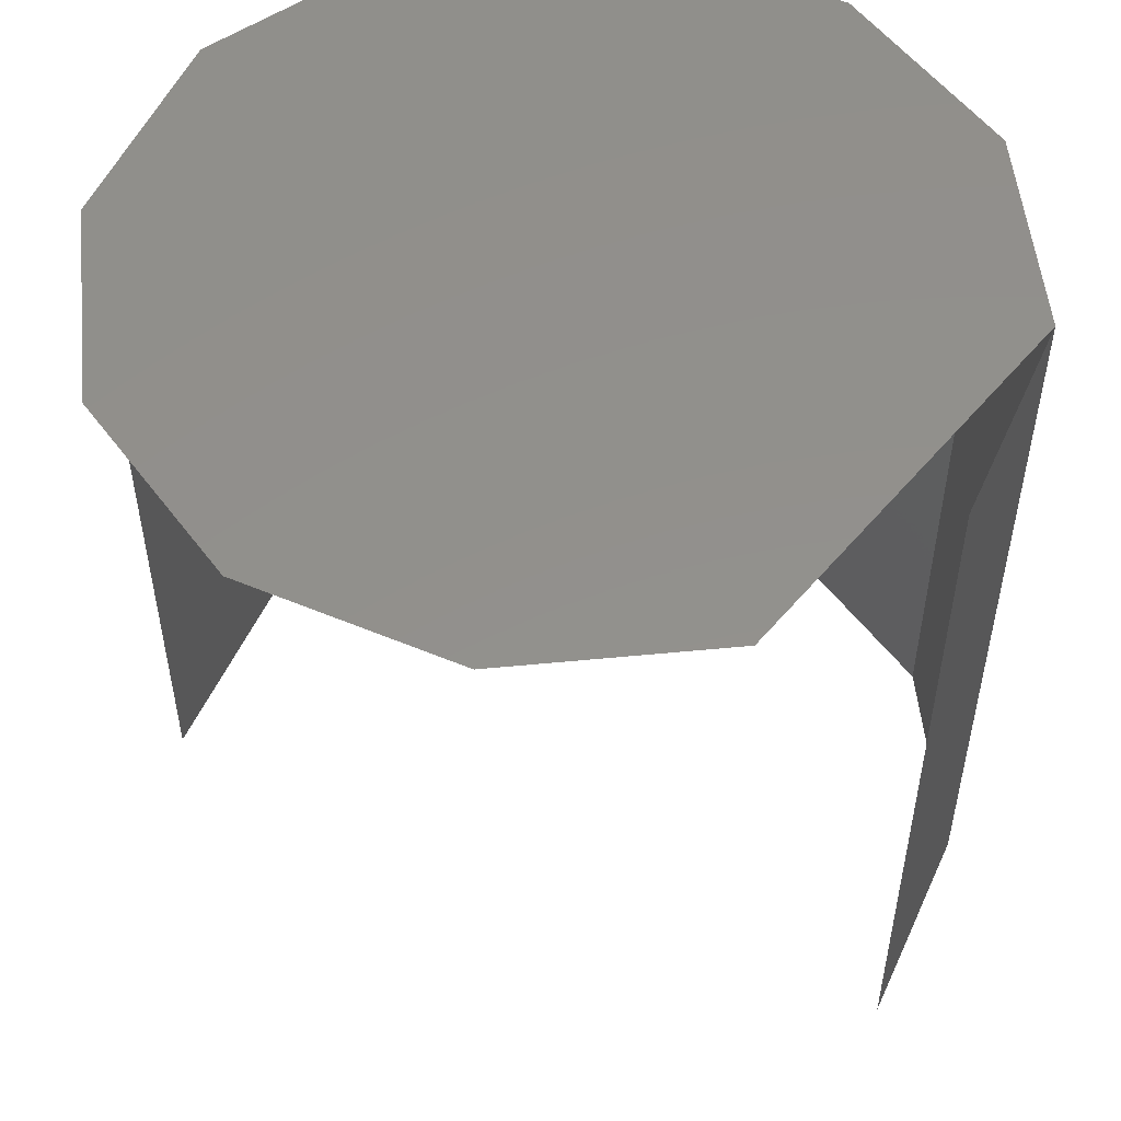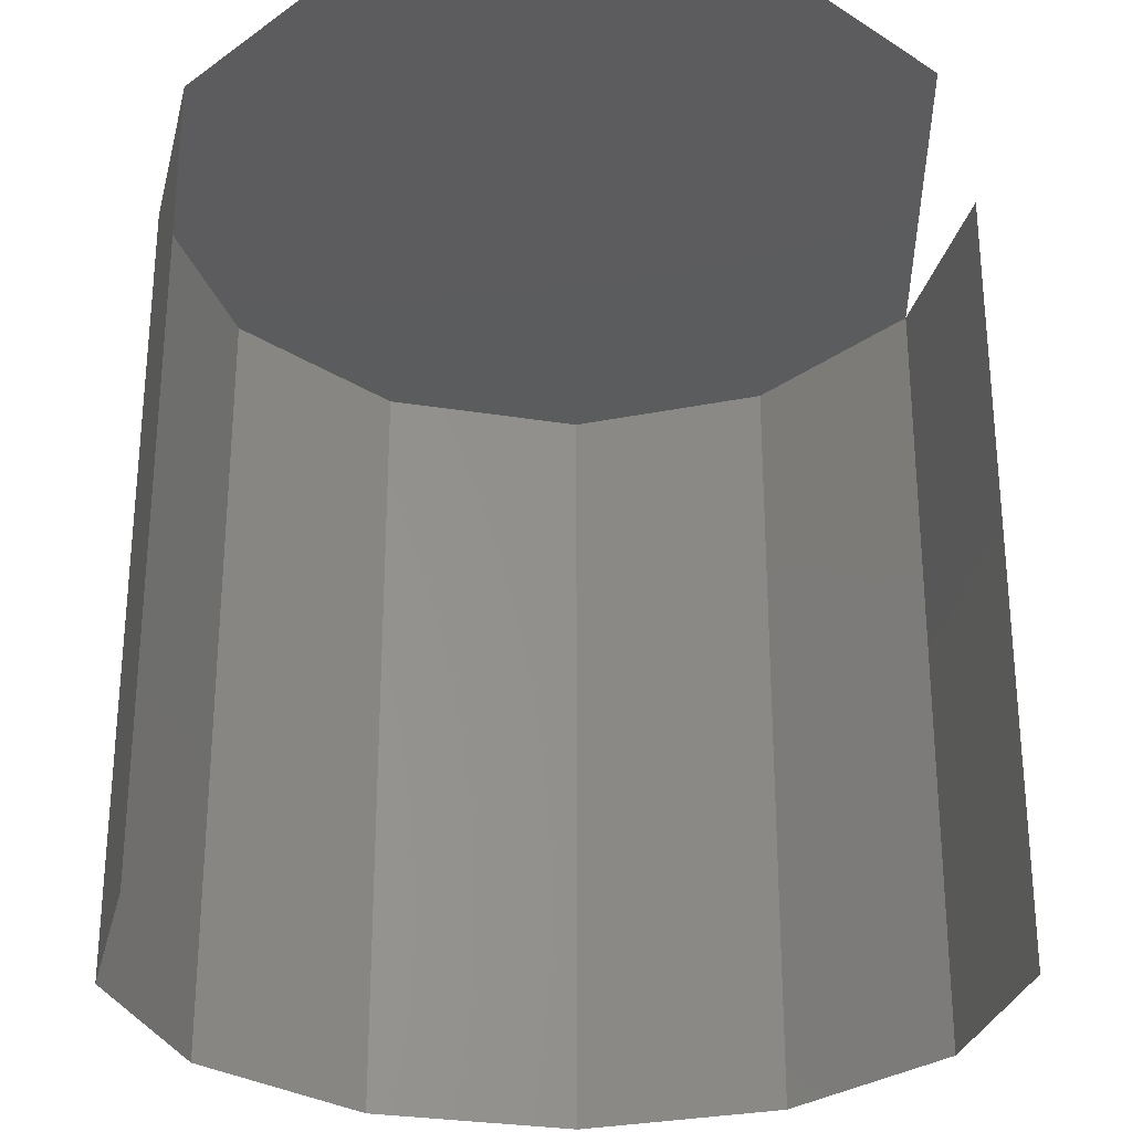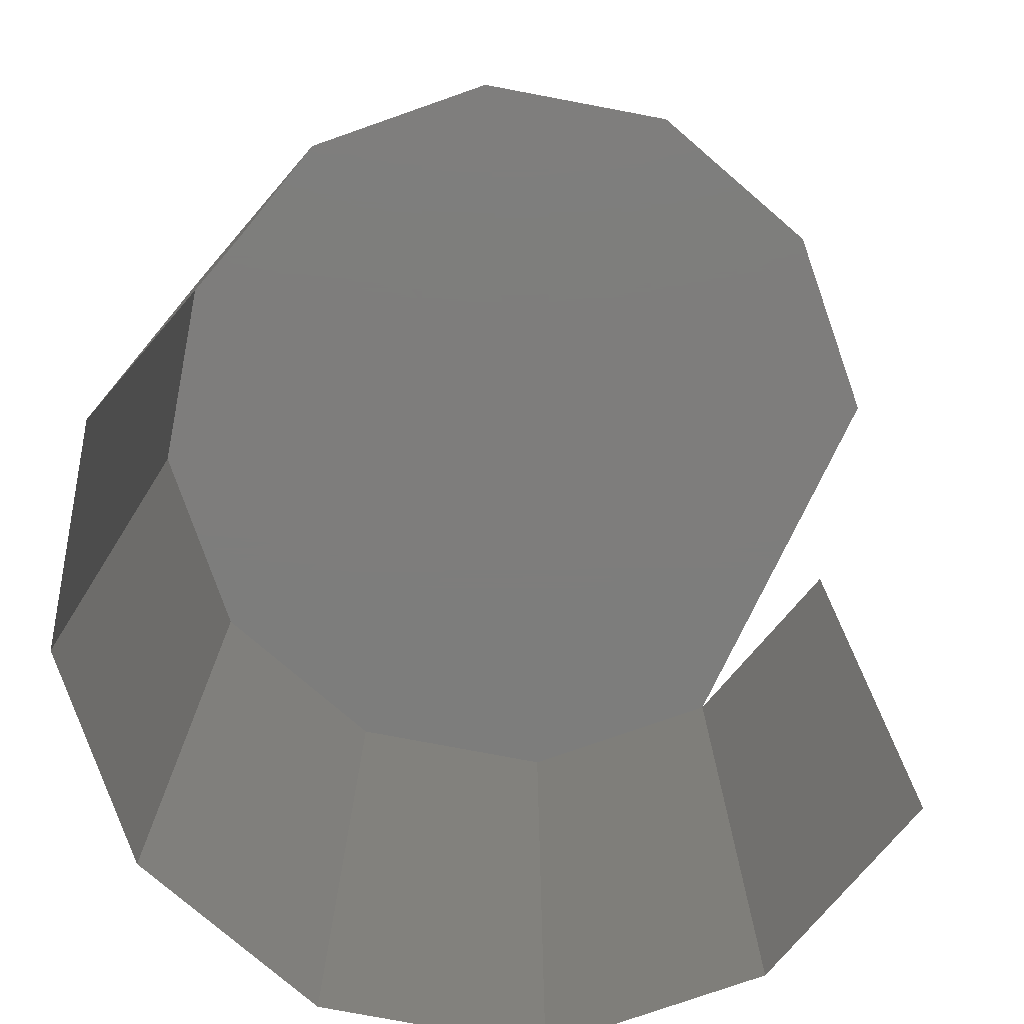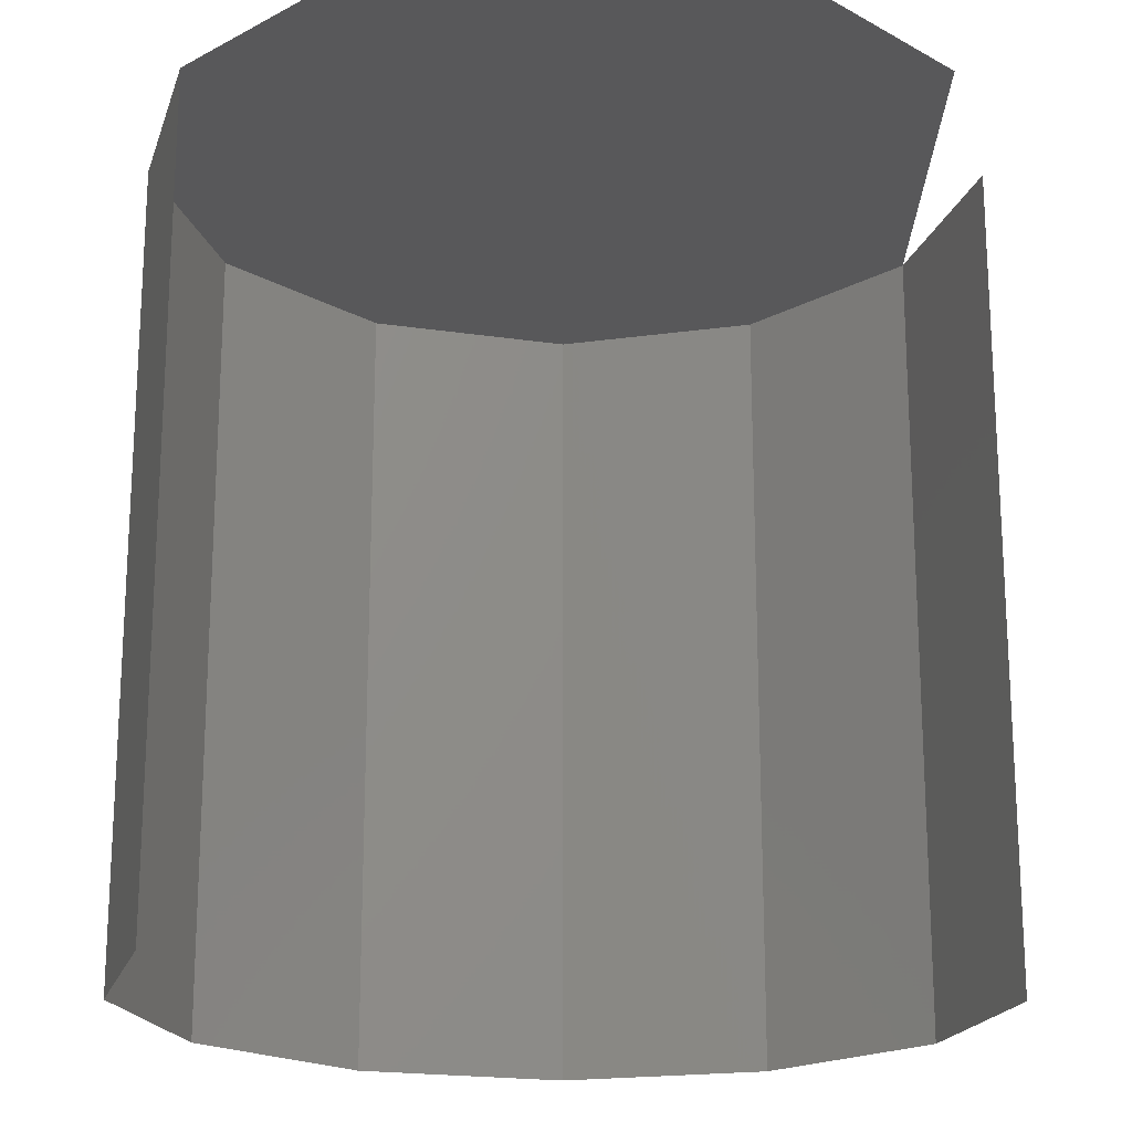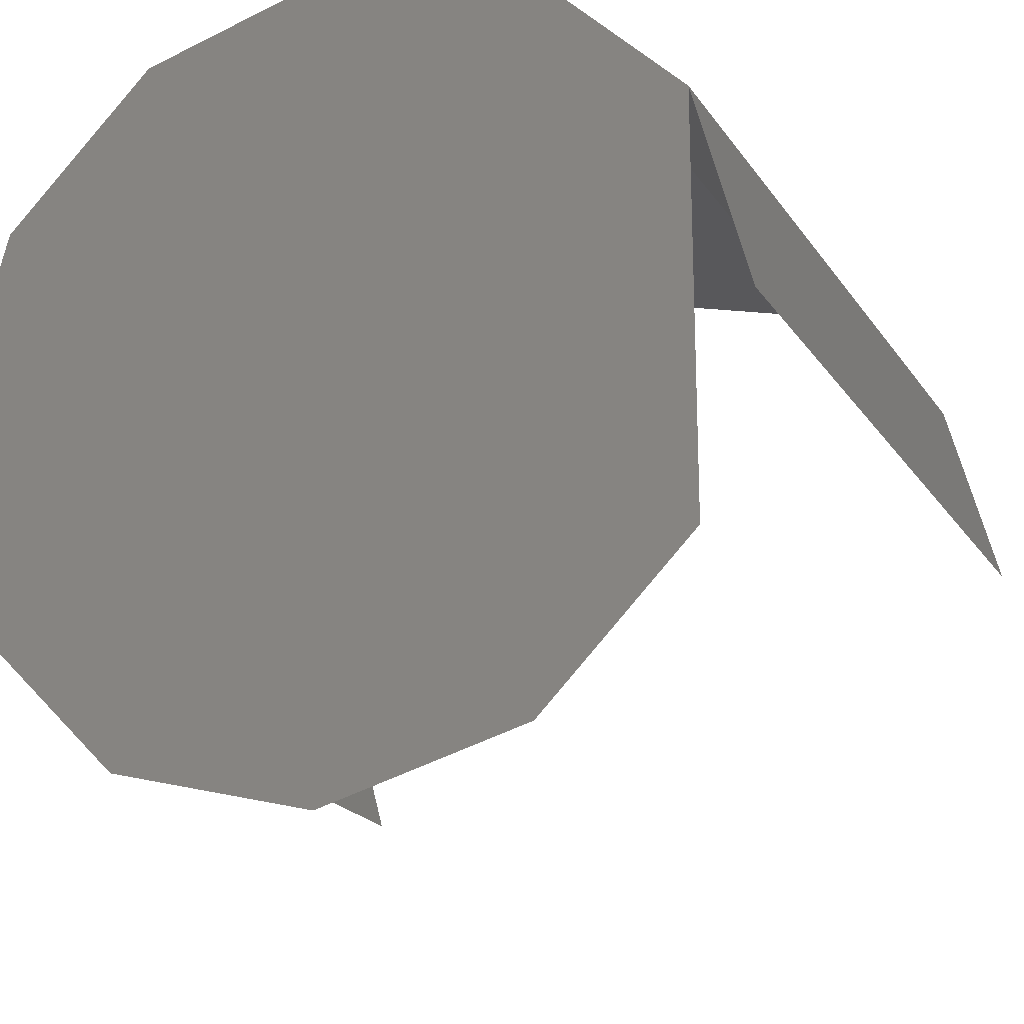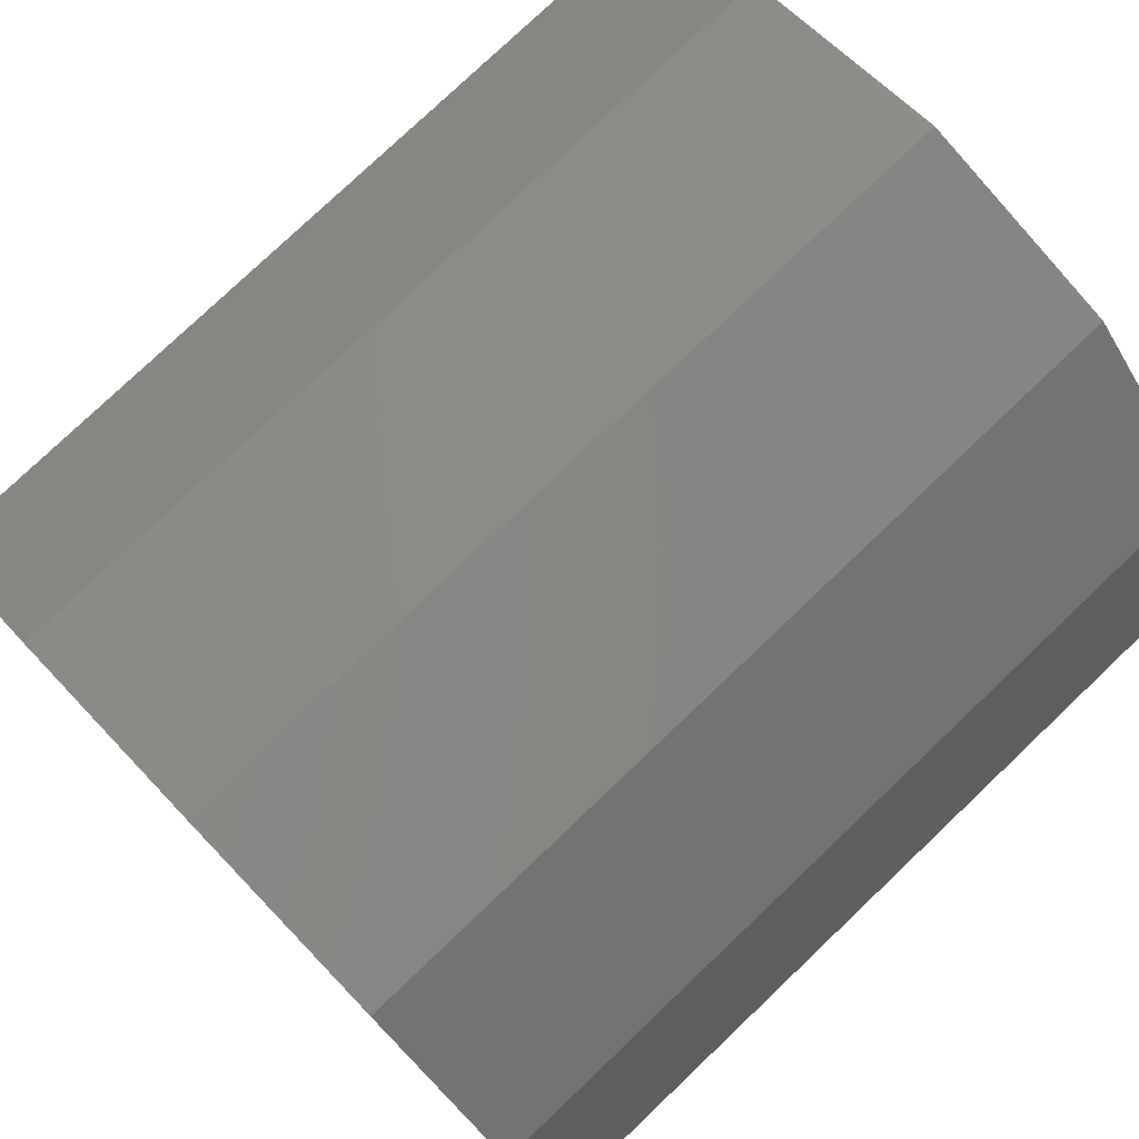
<metadata>
{"format":"stl","ext":"stl","renderer":"f3d","projection":"perspective","resolution":1024,"background":"white","views":[{"elev":53.5,"azim":39.1,"up":"+Z"},{"elev":-29.1,"azim":1.6,"up":"+Z"},{"elev":-76.9,"azim":-25.7,"up":"+Z"},{"elev":-19.8,"azim":-0.5,"up":"+Z"},{"elev":-20.5,"azim":24.3,"up":"+Y"},{"elev":78.2,"azim":46.4,"up":"+Y"}]}
</metadata>
<code>
# stl→obj: 21 verts, 25 faces
v 0 0 1
v 0.866 0.5 1
v 0.866 -0.5 1
v 0.5 -0.866 1
v 0 -1 1
v -0.5 -0.866 1
v -0.866 -0.5 1
v -1 0 1
v -0.866 0.5 1
v -0.5 0.866 1
v 0 1 1
v 0.5 0.866 1
v 1 0 1
v 1 0 -1
v 0.866 0.5 -1
v 0.5 0.866 -1
v 0 1 -1
v -0.5 0.866 -1
v -0.866 0.5 -1
v -1 0 -1
v -0.866 -0.5 -1
f 1 2 3
f 1 3 4
f 1 4 5
f 1 5 6
f 1 6 7
f 1 7 8
f 1 8 9
f 1 9 10
f 1 10 11
f 1 11 12
f 1 12 2
f 13 14 15
f 13 15 2
f 2 15 16
f 2 16 12
f 12 16 17
f 12 17 11
f 11 17 18
f 11 18 10
f 10 18 19
f 10 19 9
f 9 19 20
f 9 20 8
f 8 20 21
f 8 21 7

</code>
